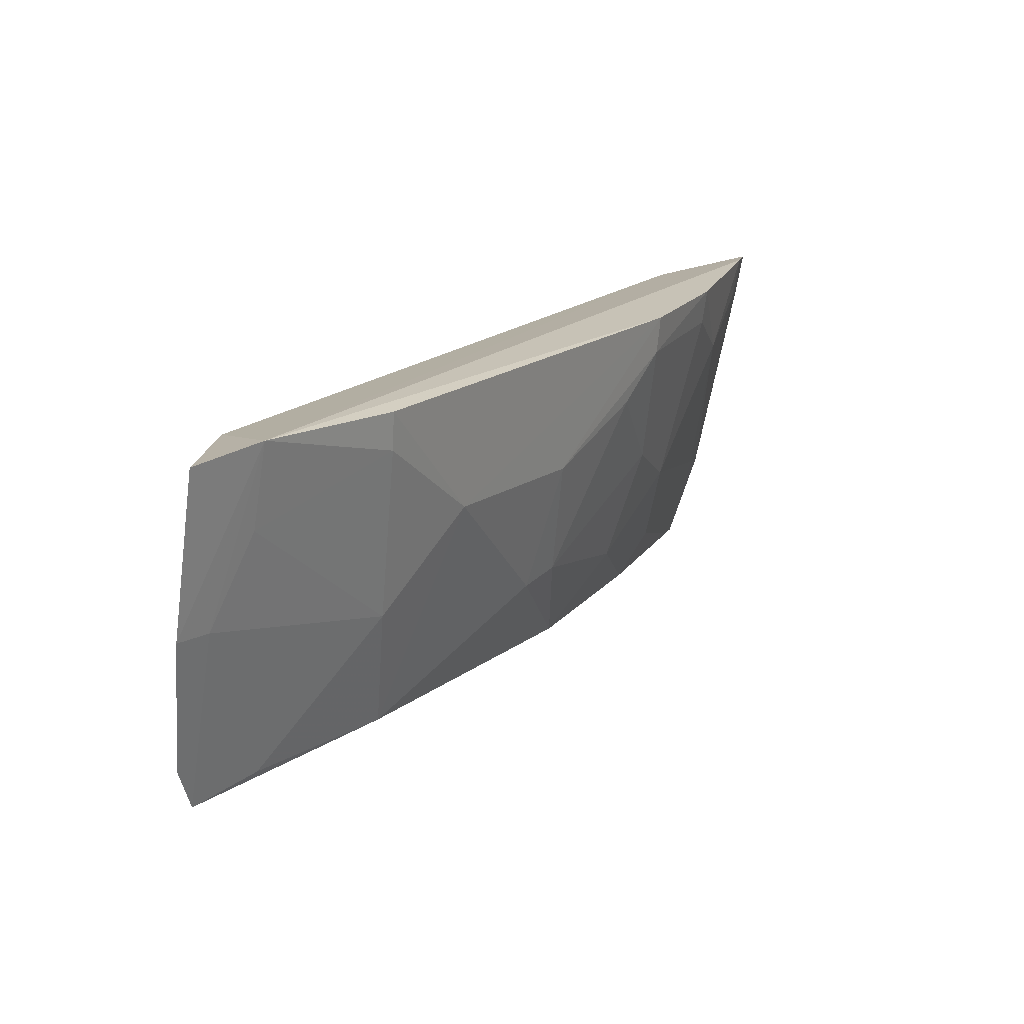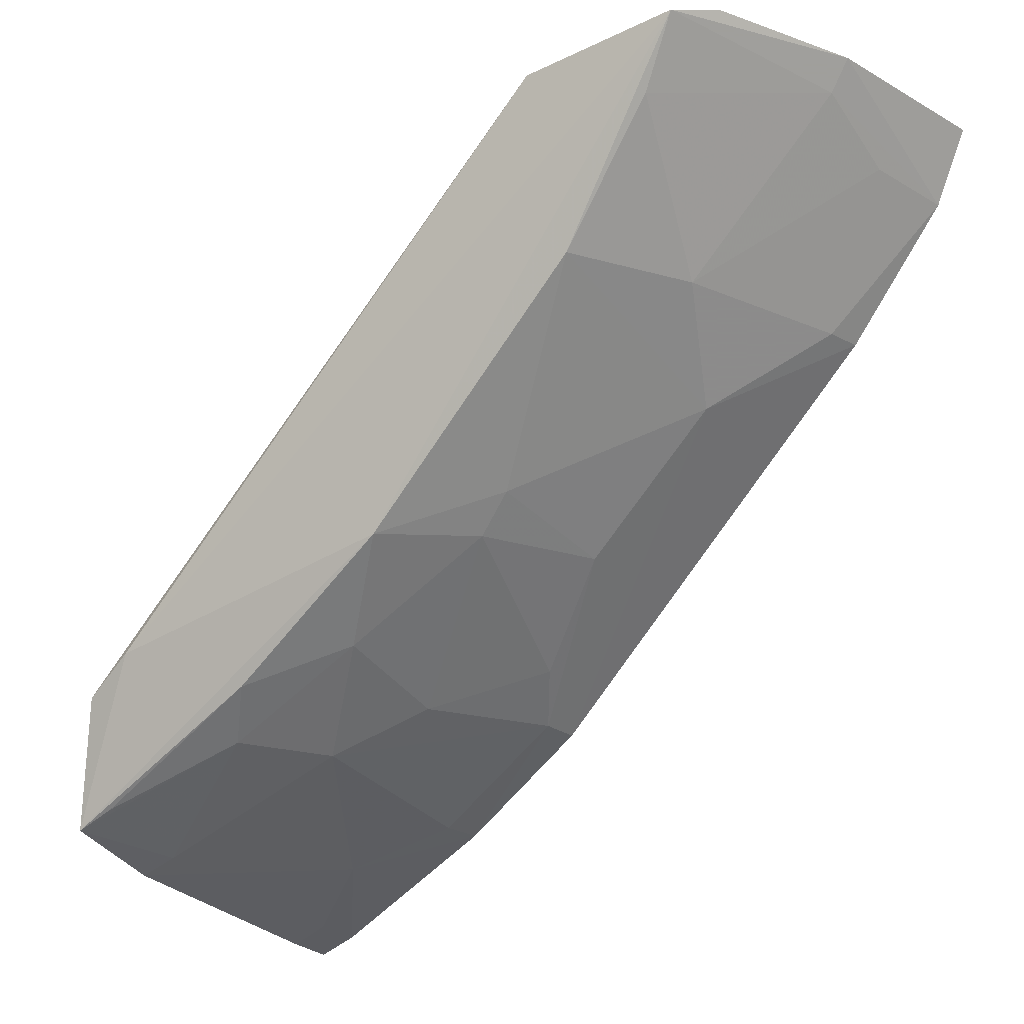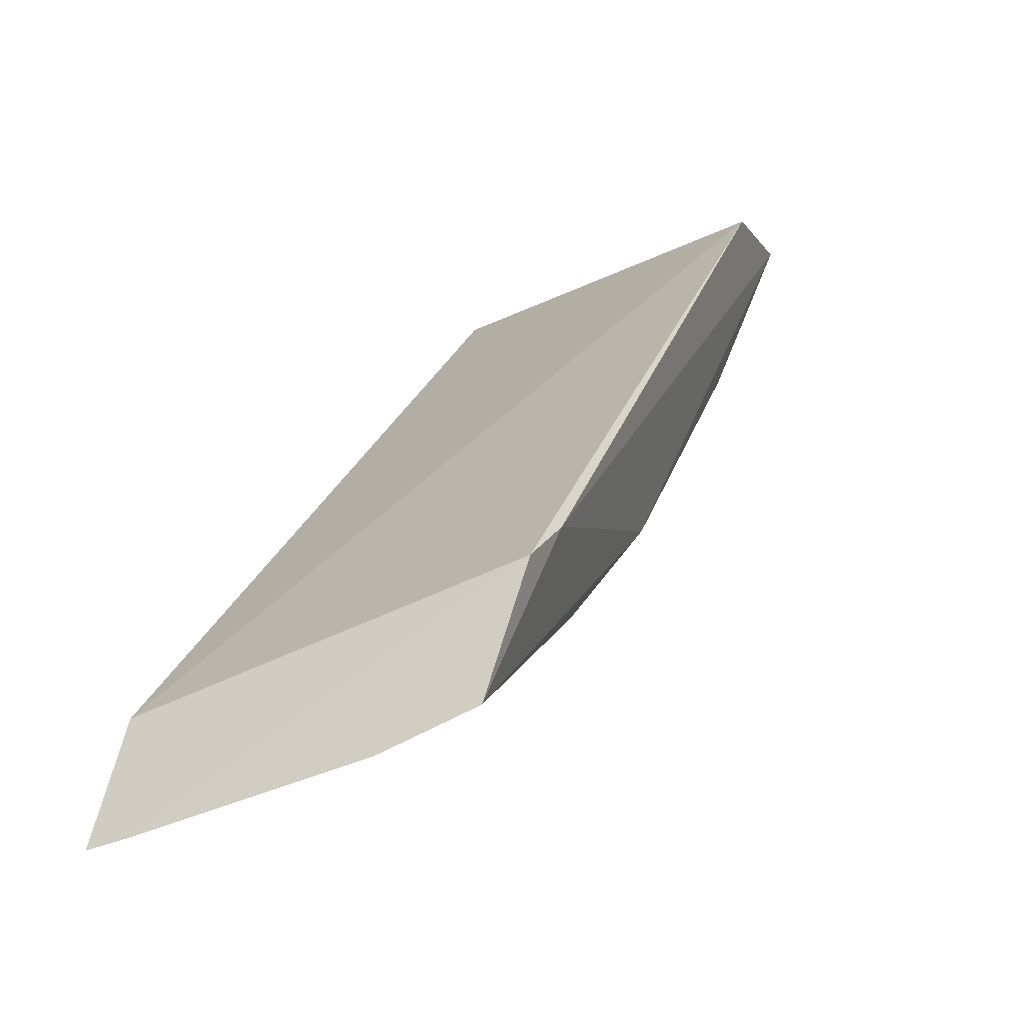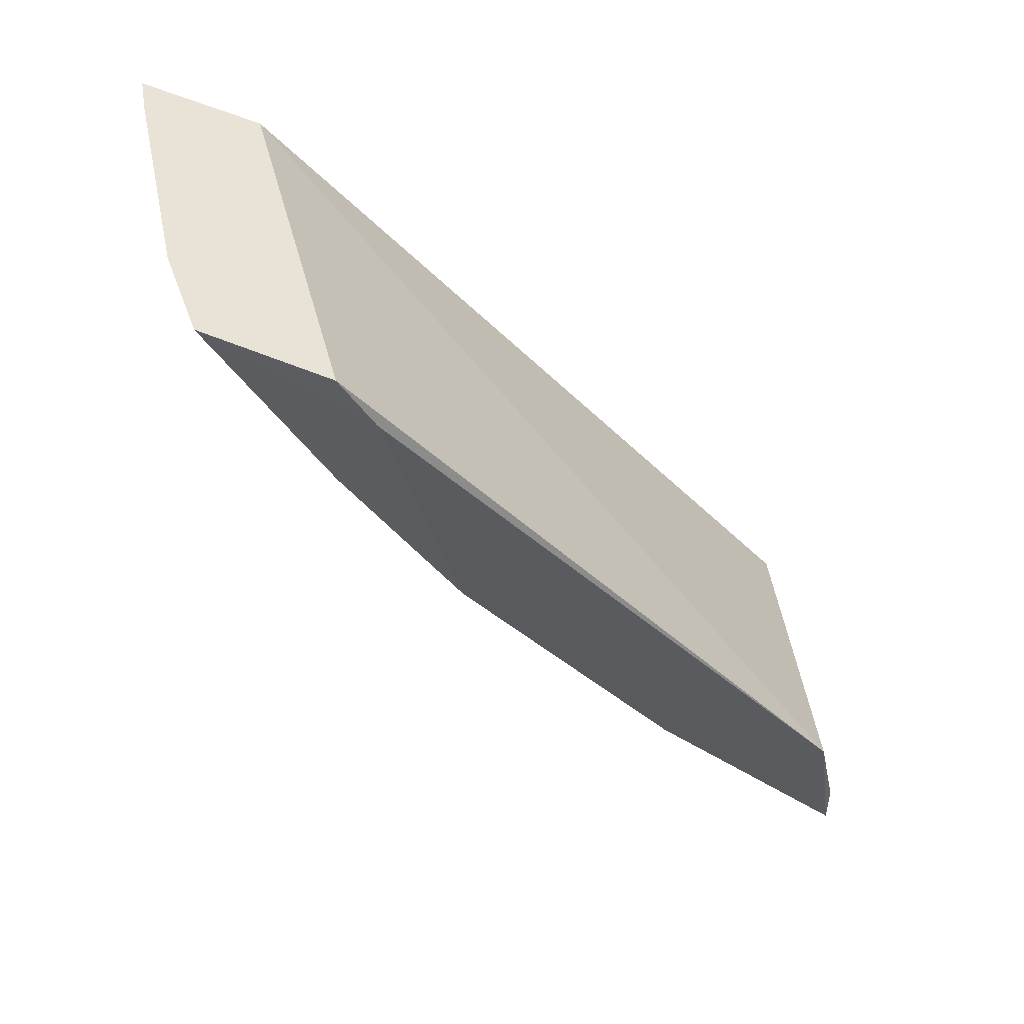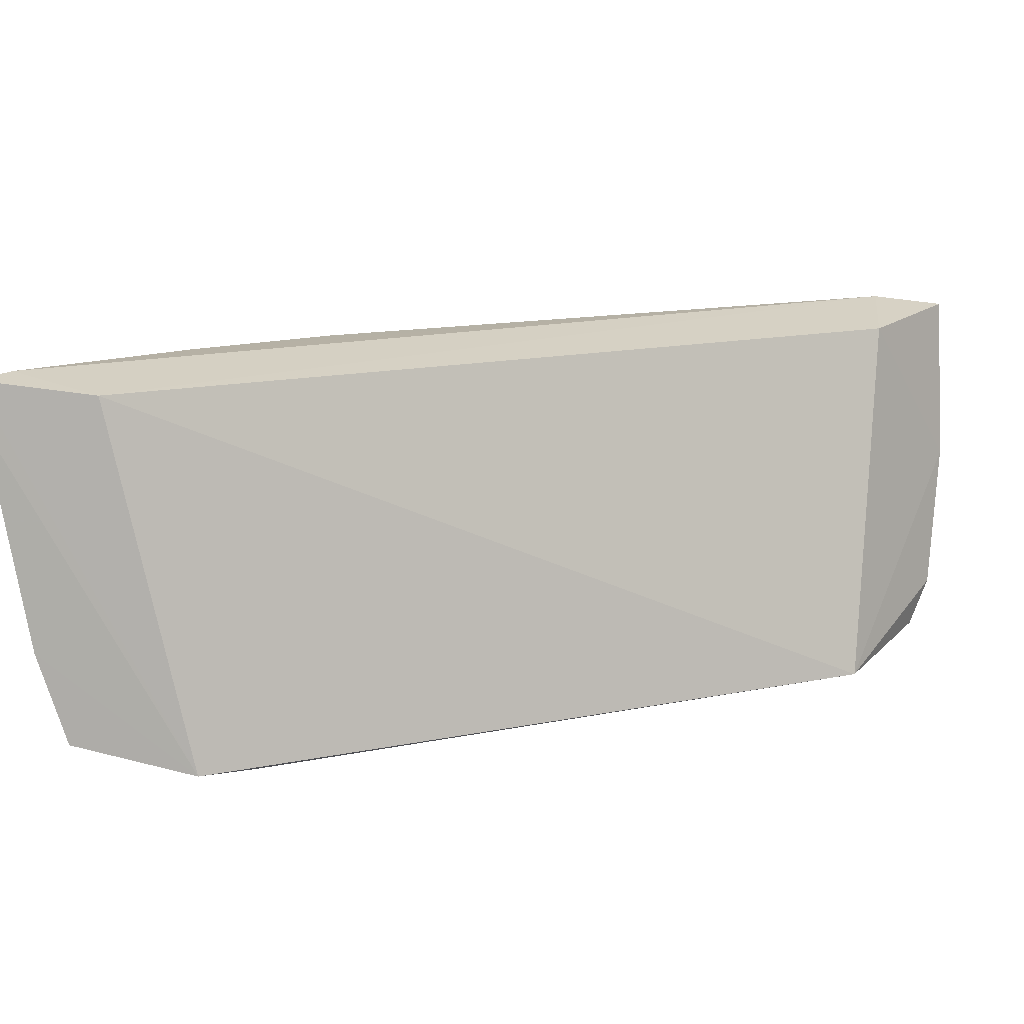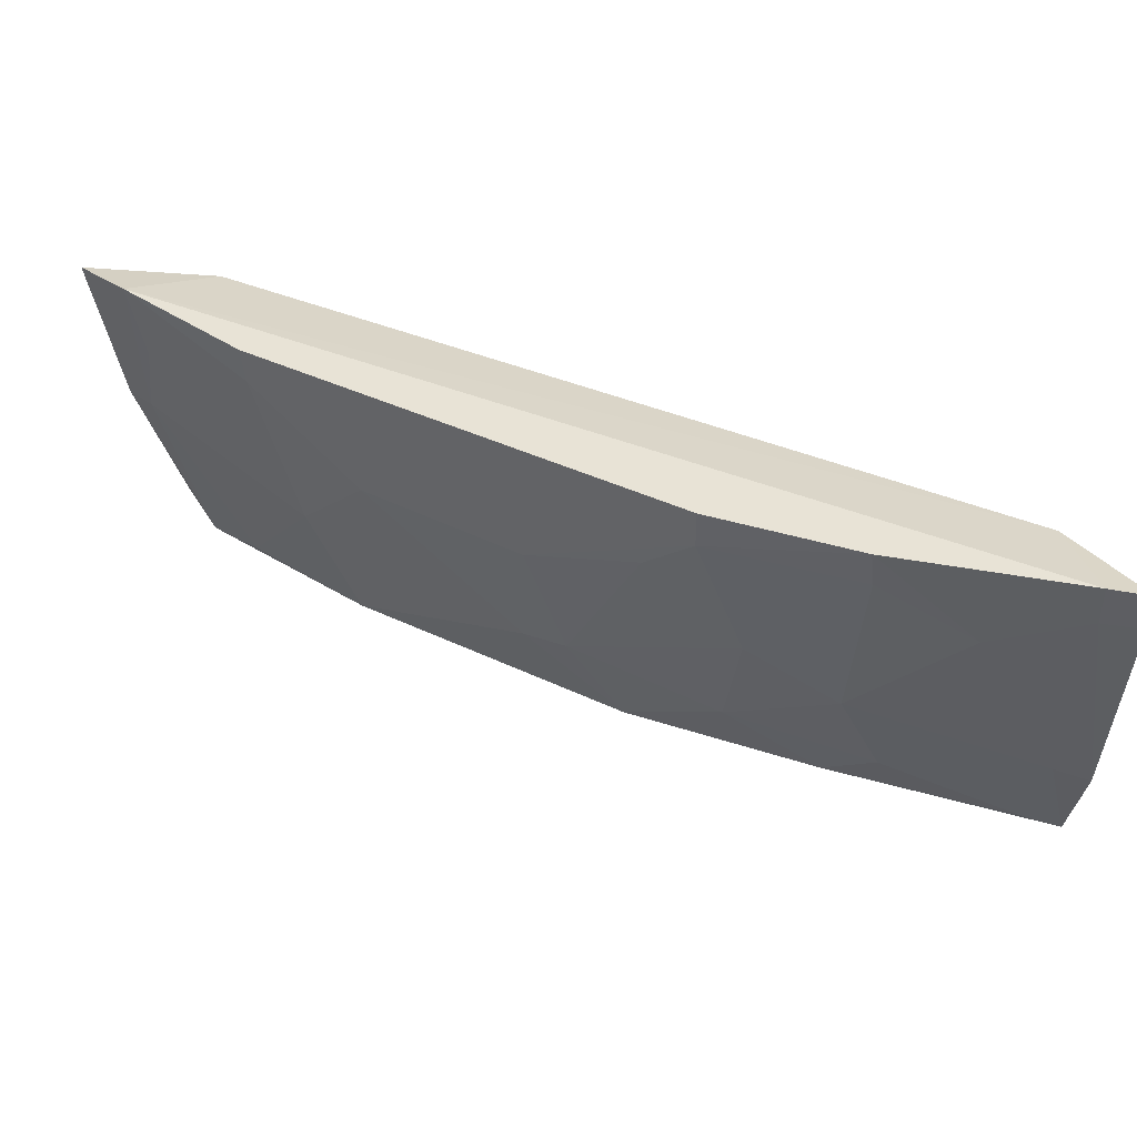
<metadata>
{"format":"obj","ext":"obj","renderer":"f3d","projection":"perspective","resolution":1024,"background":"white","views":[{"elev":17.1,"azim":-101.2,"up":"+Z"},{"elev":-17.7,"azim":-142.0,"up":"+Y"},{"elev":-17.3,"azim":114.8,"up":"+Y"},{"elev":-42.2,"azim":88.3,"up":"+Z"},{"elev":15.4,"azim":113.9,"up":"+Z"},{"elev":39.2,"azim":-13.6,"up":"+Z"}]}
</metadata>
<code>
v -0.04884 -0.03103 -0.01698
v -0.0469 -0.03712 -0.01633
v -0.04858 -0.02594 -0.03651
v -0.08511 0.002174 -0.03547
v -0.0905 0.001747 -0.01664
v -0.06621 -0.01983 -0.03451
v -0.08855 -0.001753 -0.0161
v -0.07729 0.0008809 -0.03644
v -0.04676 -0.03253 -0.03518
v -0.05127 -0.02402 -0.03676
v -0.04892 -0.03627 -0.01617
v -0.08338 -0.0001287 -0.01709
v -0.08886 0.002659 -0.02548
v -0.08084 -0.00799 -0.02772
v -0.04681 -0.03674 -0.01858
v -0.05771 -0.02875 -0.0278
v -0.08626 0.002861 -0.033
v -0.07814 -0.007997 -0.03448
v -0.08786 0.001082 -0.02545
v -0.04662 -0.03426 -0.03036
v -0.04876 -0.03591 -0.01849
v -0.05749 -0.02626 -0.0345
v -0.06476 -0.02646 -0.0184
v -0.08308 -0.001213 -0.03473
v -0.07104 -0.01746 -0.03005
v -0.08769 -0.001192 -0.02063
v -0.05537 -0.02853 -0.03248
v -0.0531 -0.03337 -0.02089
v -0.06226 -0.02425 -0.0314
v -0.08321 -0.008334 -0.01837
v -0.06482 -0.02665 -0.01635
v -0.07836 -0.01268 -0.02292
v -0.04834 -0.03343 -0.02994
v -0.04861 -0.03158 -0.03485
v -0.05776 -0.03122 -0.01828
v -0.06213 -0.02641 -0.02531
v -0.06921 -0.01935 -0.02968
v -0.08345 -0.008378 -0.01636
v -0.07144 -0.01942 -0.02319
v -0.05804 -0.03142 -0.0163
v -0.0667 -0.02422 -0.02081
f 1 2 3
f 8 1 3
f 10 6 4
f 10 9 6
f 10 3 9
f 10 8 3
f 10 4 8
f 11 2 1
f 11 1 7
f 12 7 1
f 12 5 7
f 12 1 8
f 13 7 5
f 13 12 8
f 13 5 12
f 15 3 2
f 17 13 8
f 17 8 4
f 17 4 13
f 18 4 6
f 19 13 4
f 19 7 13
f 20 9 3
f 20 3 15
f 21 15 2
f 21 2 11
f 21 20 15
f 22 6 9
f 24 18 14
f 24 4 18
f 24 19 4
f 24 14 19
f 25 18 6
f 26 19 14
f 26 7 19
f 28 20 21
f 28 21 11
f 29 6 22
f 29 27 16
f 29 22 27
f 30 26 14
f 30 7 26
f 32 14 18
f 32 18 25
f 32 30 14
f 33 16 27
f 33 28 16
f 33 20 28
f 33 27 9
f 33 9 20
f 34 27 22
f 34 22 9
f 34 9 27
f 35 23 16
f 35 16 28
f 36 29 16
f 36 16 23
f 37 25 6
f 37 6 29
f 37 29 36
f 38 31 7
f 38 7 30
f 38 32 31
f 38 30 32
f 39 23 31
f 39 31 32
f 39 32 25
f 39 25 37
f 40 31 23
f 40 23 35
f 40 11 7
f 40 7 31
f 40 35 28
f 40 28 11
f 41 37 36
f 41 36 23
f 41 39 37
f 41 23 39

</code>
